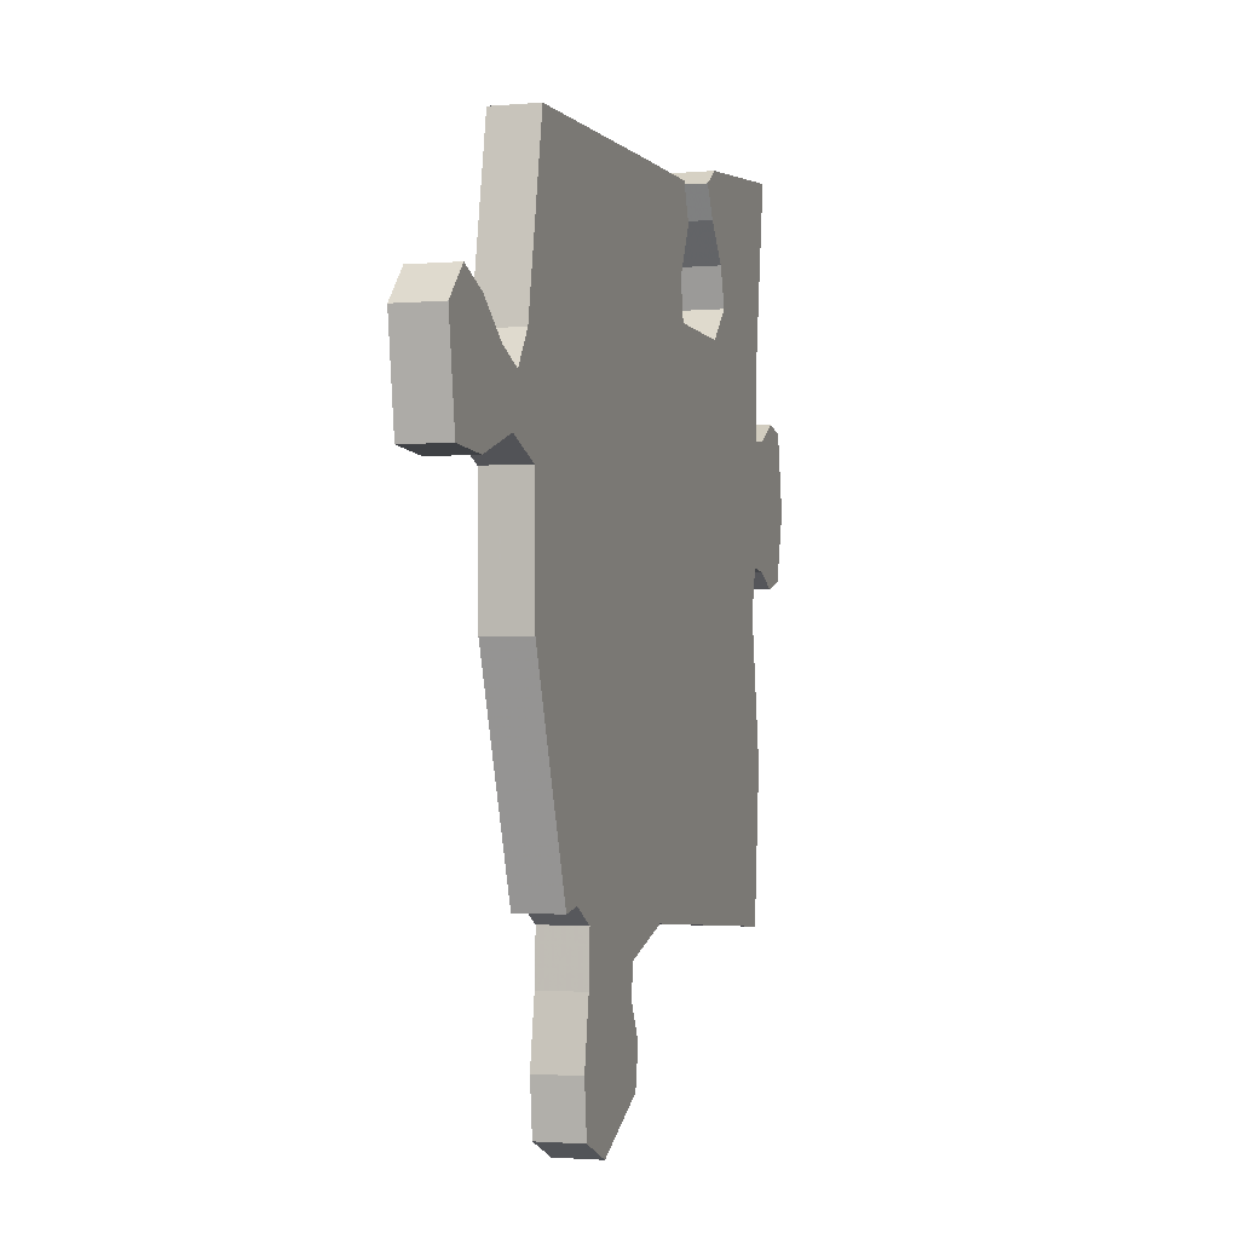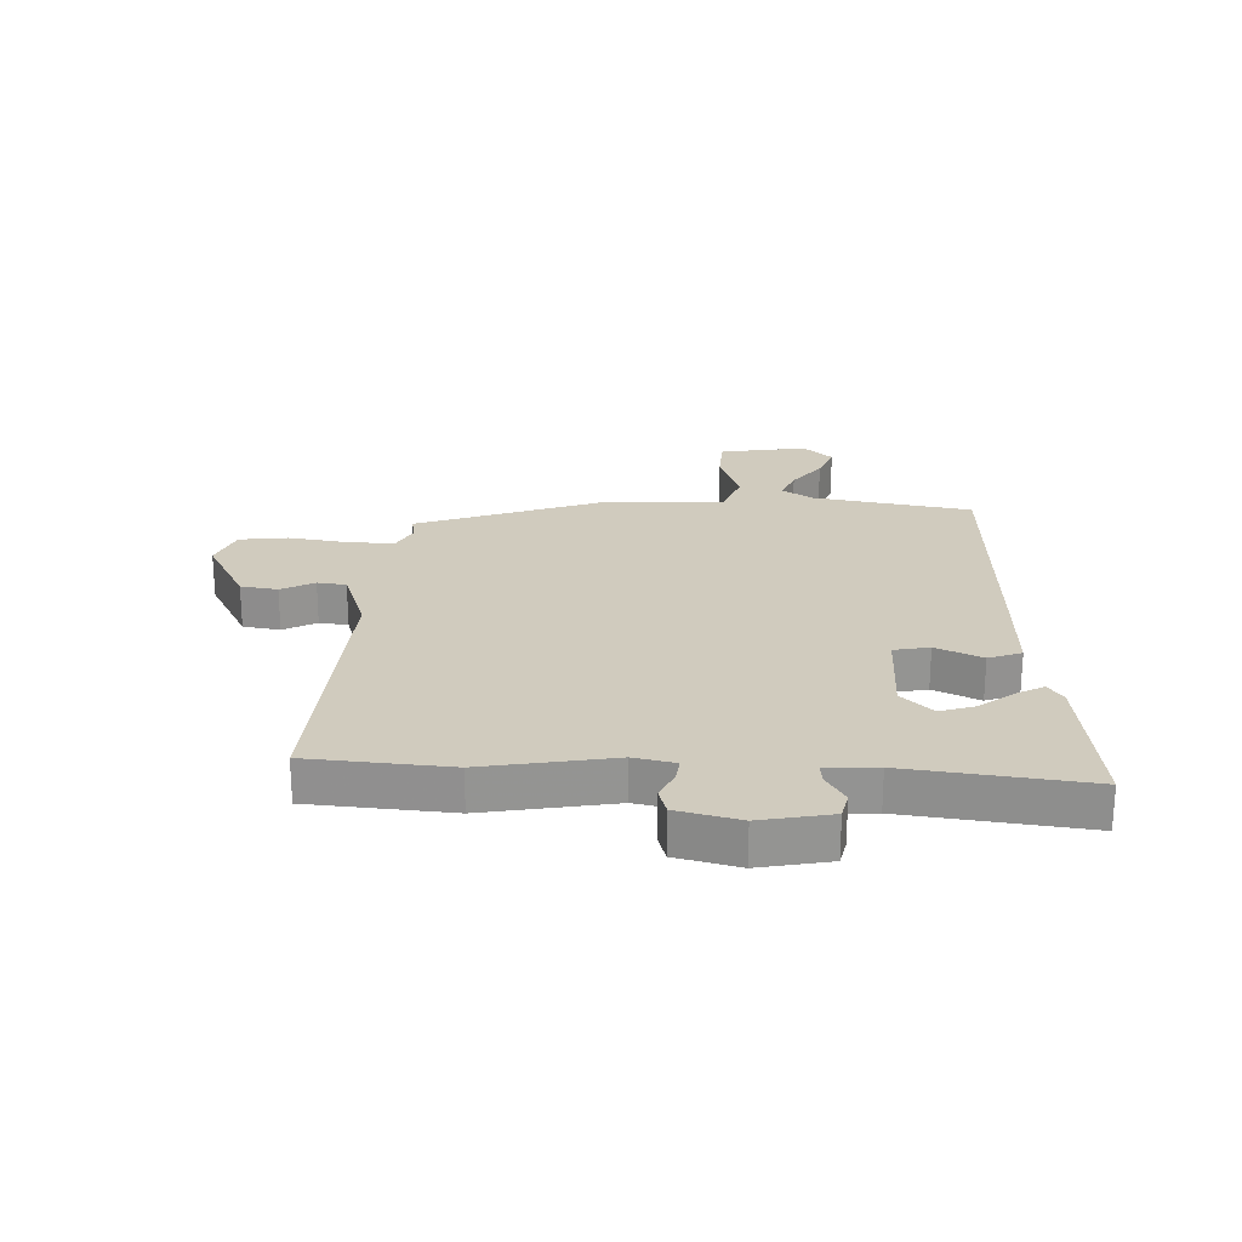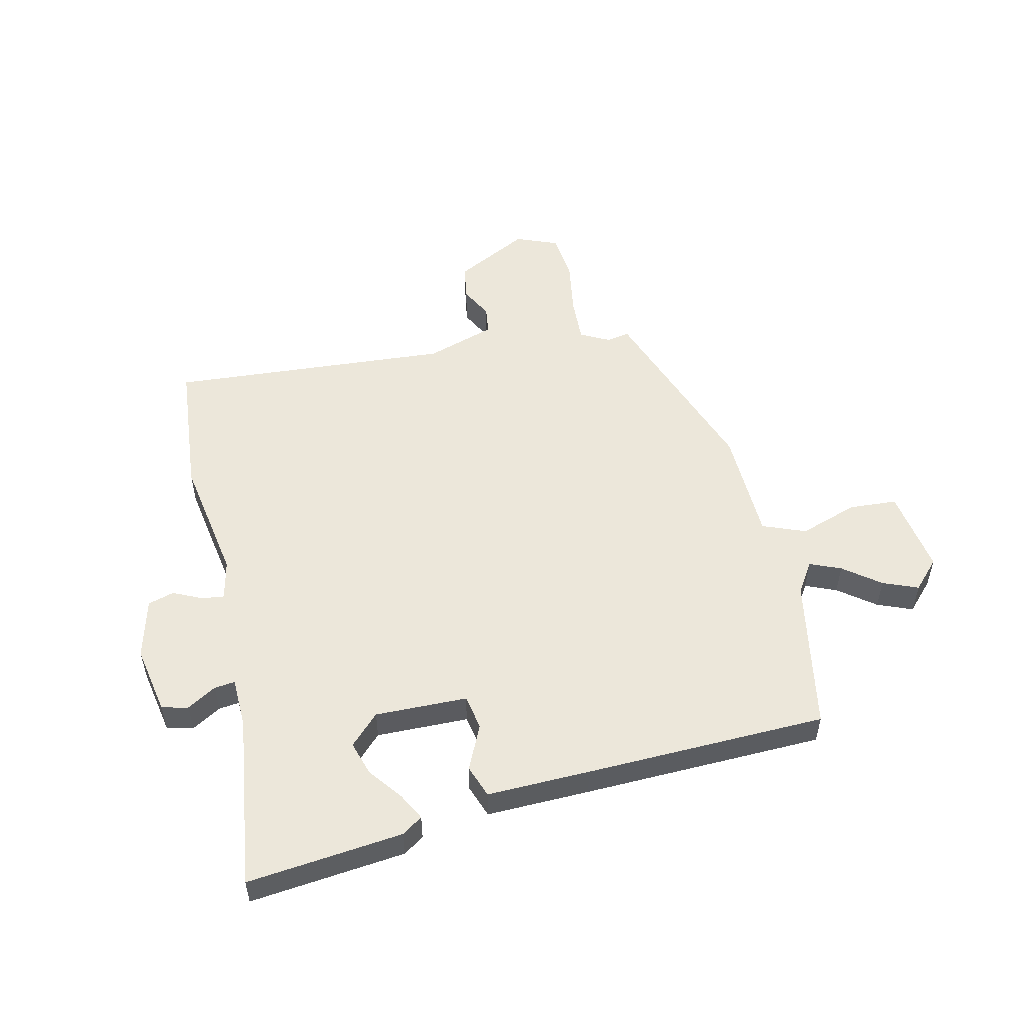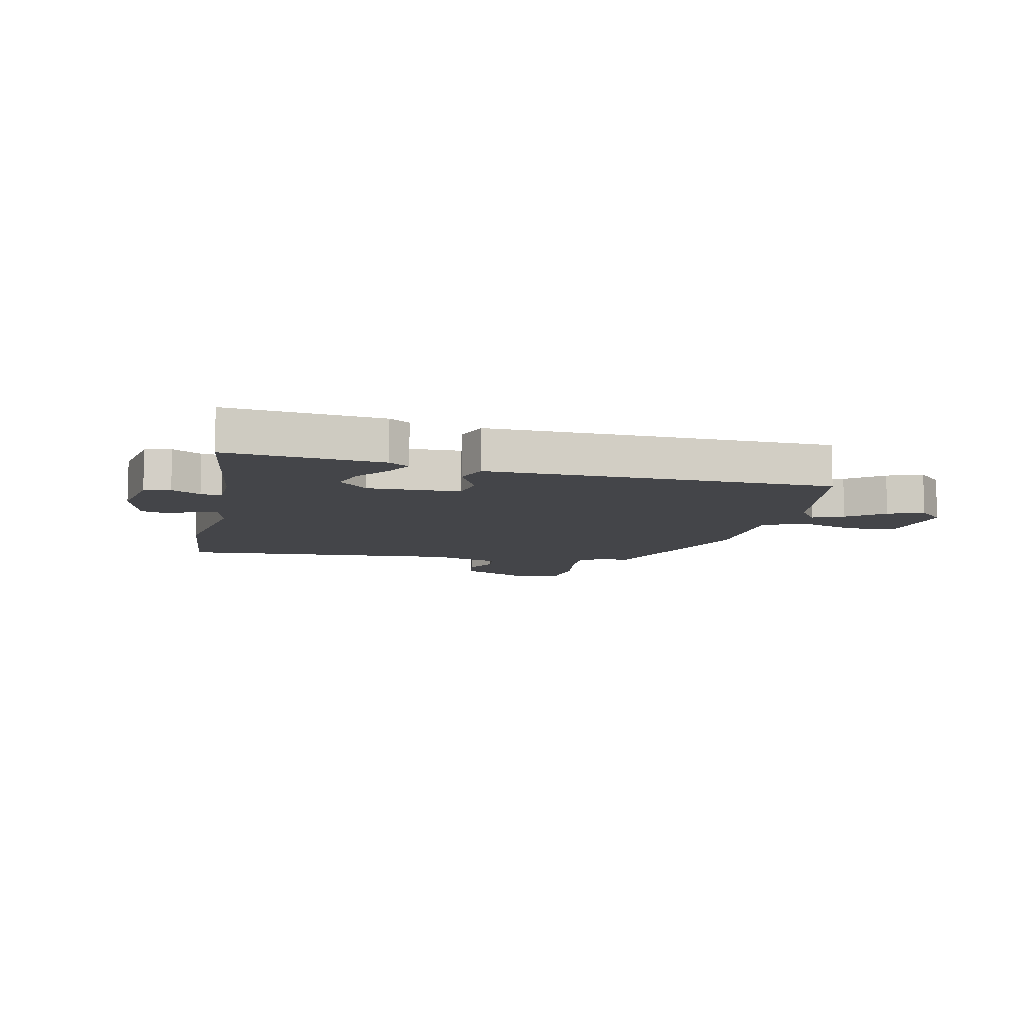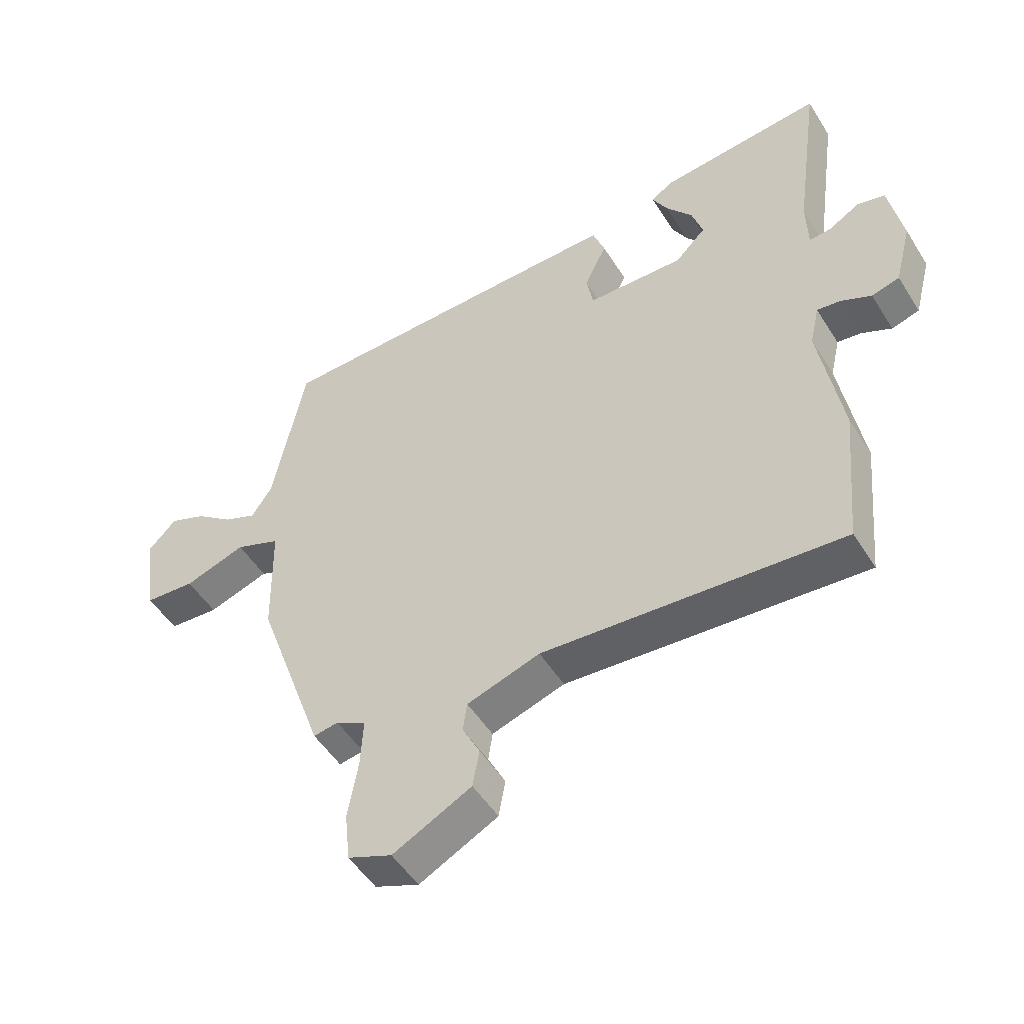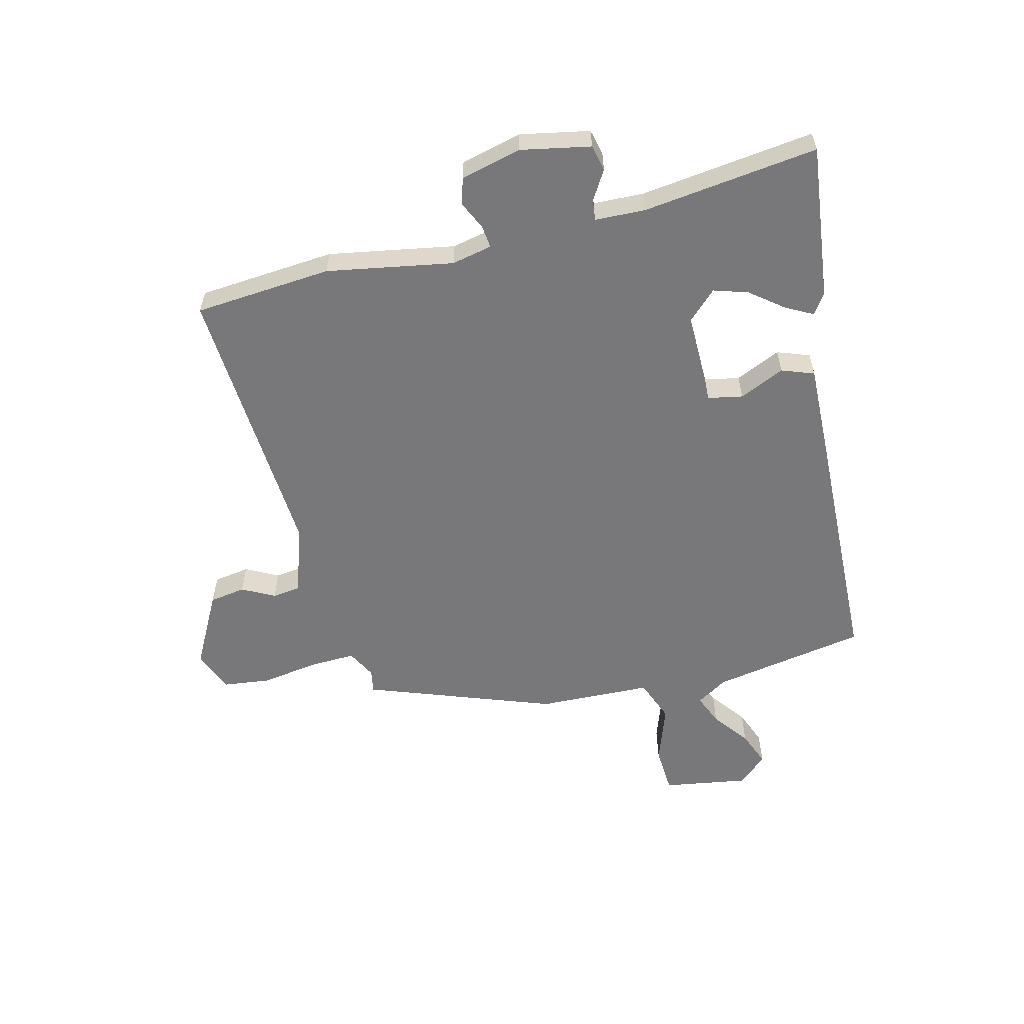
<metadata>
{"format":"obj","ext":"obj","renderer":"f3d","projection":"perspective","resolution":1024,"background":"white","views":[{"elev":-1.8,"azim":107.3,"up":"+Z"},{"elev":23.4,"azim":-88.6,"up":"+Y"},{"elev":52.7,"azim":-13.3,"up":"+Y"},{"elev":-9.1,"azim":-12.6,"up":"+Y"},{"elev":-50.7,"azim":-148.9,"up":"+Z"},{"elev":-57.5,"azim":-76.8,"up":"+Y"}]}
</metadata>
<code>
v -0.492 0.07 -0.584
v -0.515 0.07 -0.344
v -0.479 0.07 -0.123
v -0.495 0.07 -0.053
v -0.534 0.07 -0.058
v -0.584 0.07 -0.082
v -0.63 0.07 -0.069
v -0.658 0.07 0.037
v -0.636 0.07 0.158
v -0.59 0.07 0.169
v -0.539 0.07 0.139
v -0.503 0.07 0.135
v -0.501 0.07 0.223
v -0.544 0.07 0.528
v -0.272 0.07 0.5
v -0.236 0.07 0.476
v -0.261 0.07 0.428
v -0.305 0.07 0.37
v -0.323 0.07 0.31
v -0.272 0.07 0.259
v -0.111 0.07 0.263
v -0.1 0.07 0.324
v -0.137 0.07 0.402
v -0.117 0.07 0.459
v 0.063 0.07 0.456
v 0.484 0.07 0.447
v 0.536 0.07 0.177
v 0.571 0.07 0.124
v 0.625 0.07 0.147
v 0.688 0.07 0.196
v 0.749 0.07 0.221
v 0.796 0.07 0.172
v 0.774 0.07 0.022
v 0.69 0.07 0.016
v 0.588 0.07 0.05
v 0.513 0.07 0.02
v 0.509 0.07 -0.179
v 0.394 0.07 -0.508
v 0.353 0.07 -0.501
v 0.303 0.07 -0.528
v 0.307 0.07 -0.608
v 0.324 0.07 -0.708
v 0.315 0.07 -0.791
v 0.242 0.07 -0.821
v 0.112 0.07 -0.754
v 0.101 0.07 -0.691
v 0.13 0.07 -0.634
v 0.123 0.07 -0.585
v 0.002 0.07 -0.546
v -0.492 0 -0.584
v -0.515 0 -0.344
v -0.479 0 -0.123
v -0.495 0 -0.053
v -0.534 0 -0.058
v -0.584 0 -0.082
v -0.63 0 -0.069
v -0.658 0 0.037
v -0.636 0 0.158
v -0.59 0 0.169
v -0.539 0 0.139
v -0.503 0 0.135
v -0.501 0 0.223
v -0.544 0 0.528
v -0.272 0 0.5
v -0.236 0 0.476
v -0.261 0 0.428
v -0.305 0 0.37
v -0.323 0 0.31
v -0.272 0 0.259
v -0.111 0 0.263
v -0.1 0 0.324
v -0.137 0 0.402
v -0.117 0 0.459
v 0.063 0 0.456
v 0.484 0 0.447
v 0.536 0 0.177
v 0.571 0 0.124
v 0.625 0 0.147
v 0.688 0 0.196
v 0.749 0 0.221
v 0.796 0 0.172
v 0.774 0 0.022
v 0.69 0 0.016
v 0.588 0 0.05
v 0.513 0 0.02
v 0.509 0 -0.179
v 0.394 0 -0.508
v 0.353 0 -0.501
v 0.303 0 -0.528
v 0.307 0 -0.608
v 0.324 0 -0.708
v 0.315 0 -0.791
v 0.242 0 -0.821
v 0.112 0 -0.754
v 0.101 0 -0.691
v 0.13 0 -0.634
v 0.123 0 -0.585
v 0.002 0 -0.546
f 44 45 46 47
f 44 47 48
f 41 42 43 44
f 40 41 44 48
f 39 40 48 49
f 36 37 38 39
f 32 33 34 35
f 32 35 36
f 29 30 31 32
f 28 29 32 36
f 27 28 36
f 22 23 24 25
f 21 22 25 26
f 15 16 17 18
f 13 14 15 18
f 12 13 18 19
f 8 9 10 11
f 8 11 12
f 5 6 7 8
f 4 5 8 12
f 3 4 12 19
f 21 26 27 36
f 20 21 36 39
f 19 20 39 49
f 3 19 49
f 1 2 3 49
f 96 95 94 93
f 97 96 93
f 93 92 91 90
f 97 93 90 89
f 98 97 89 88
f 88 87 86 85
f 84 83 82 81
f 85 84 81
f 81 80 79 78
f 85 81 78 77
f 85 77 76
f 74 73 72 71
f 75 74 71 70
f 67 66 65 64
f 67 64 63 62
f 68 67 62 61
f 60 59 58 57
f 61 60 57
f 57 56 55 54
f 61 57 54 53
f 68 61 53 52
f 85 76 75 70
f 88 85 70 69
f 98 88 69 68
f 98 68 52
f 98 52 51 50
f 1 50 51 2
f 2 51 52 3
f 3 52 53 4
f 4 53 54 5
f 5 54 55 6
f 6 55 56 7
f 7 56 57 8
f 8 57 58 9
f 9 58 59 10
f 10 59 60 11
f 11 60 61 12
f 12 61 62 13
f 13 62 63 14
f 14 63 64 15
f 15 64 65 16
f 16 65 66 17
f 17 66 67 18
f 18 67 68 19
f 19 68 69 20
f 20 69 70 21
f 21 70 71 22
f 22 71 72 23
f 23 72 73 24
f 24 73 74 25
f 25 74 75 26
f 26 75 76 27
f 27 76 77 28
f 28 77 78 29
f 29 78 79 30
f 30 79 80 31
f 31 80 81 32
f 32 81 82 33
f 33 82 83 34
f 34 83 84 35
f 35 84 85 36
f 36 85 86 37
f 37 86 87 38
f 38 87 88 39
f 39 88 89 40
f 40 89 90 41
f 41 90 91 42
f 42 91 92 43
f 43 92 93 44
f 44 93 94 45
f 45 94 95 46
f 46 95 96 47
f 47 96 97 48
f 48 97 98 49
f 49 98 50 1

</code>
